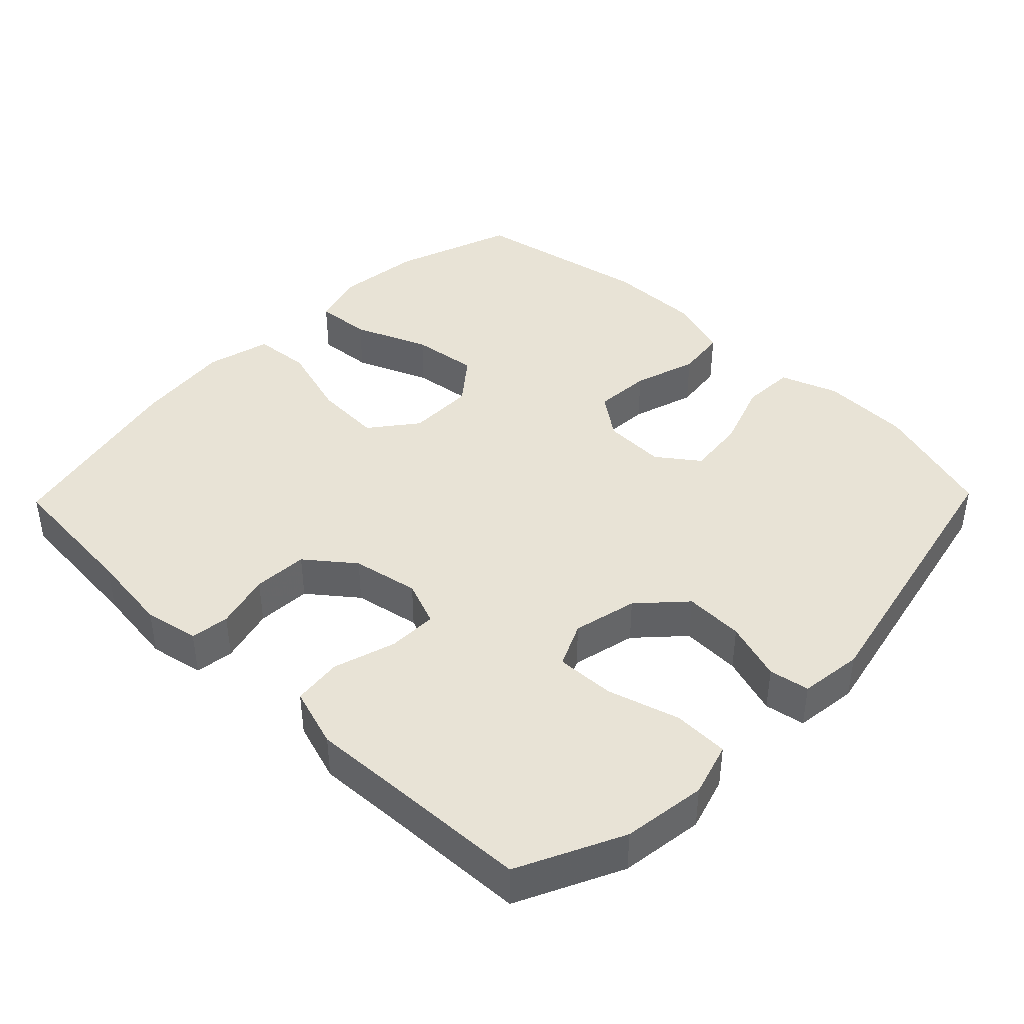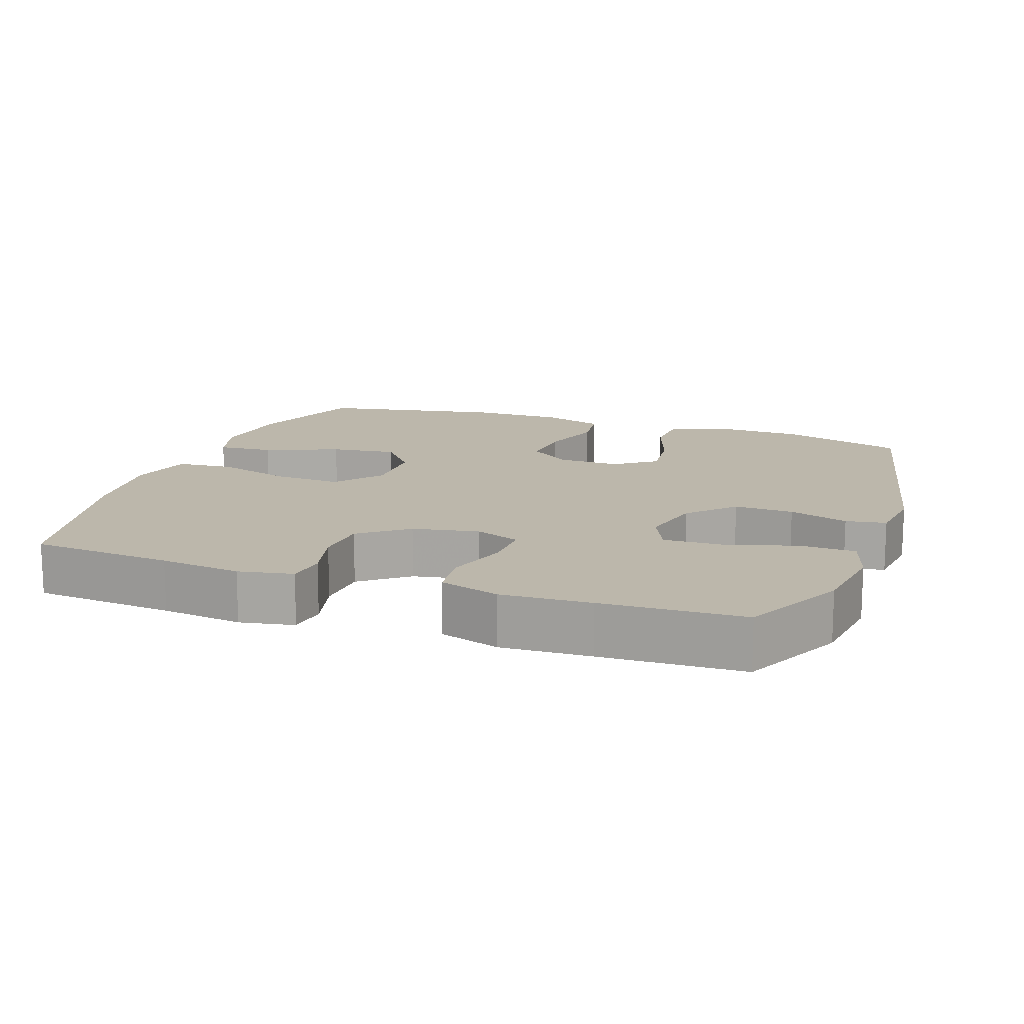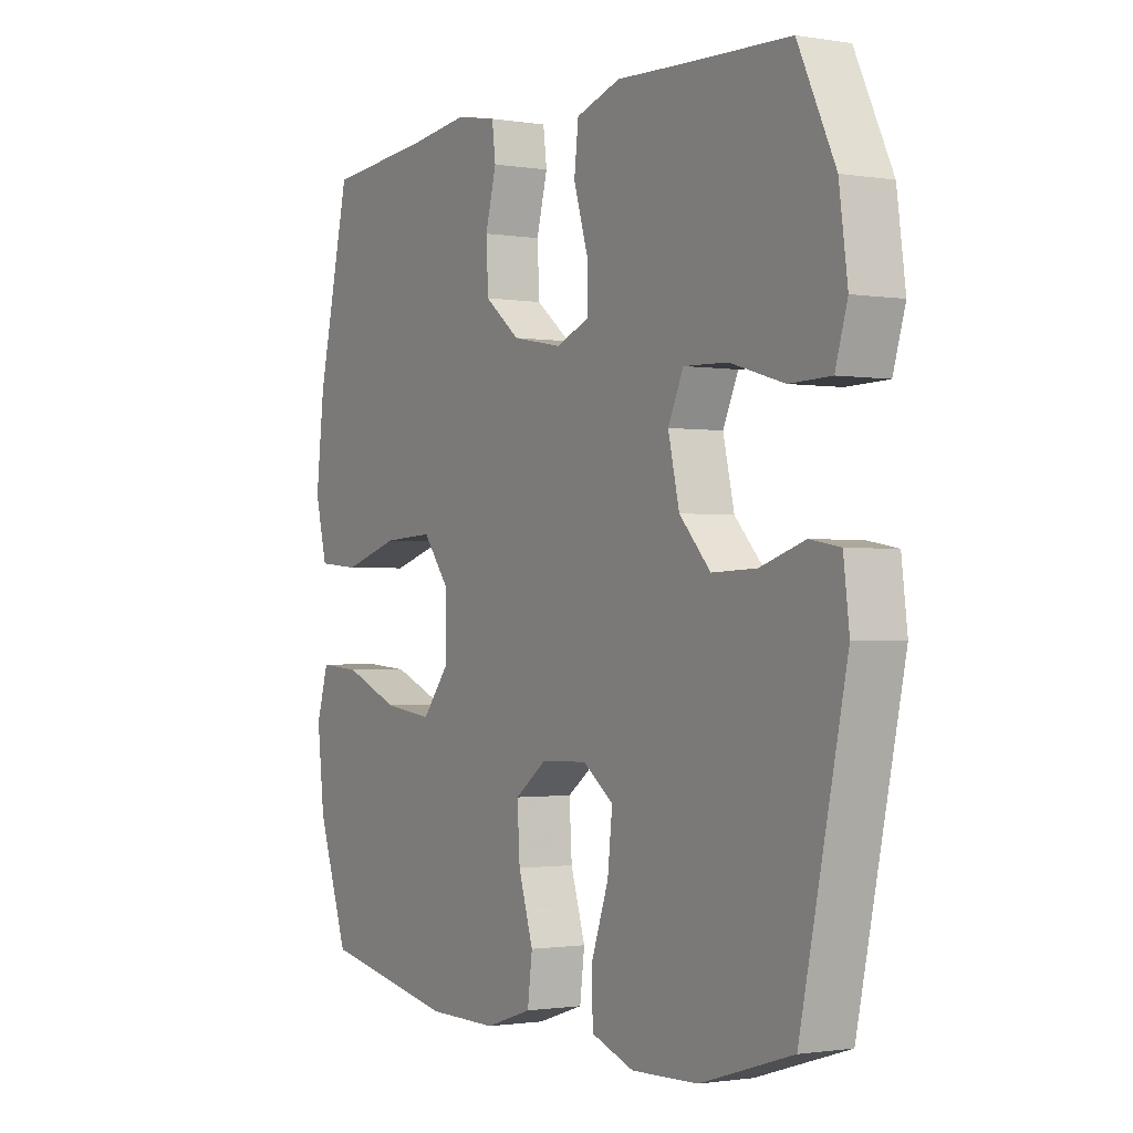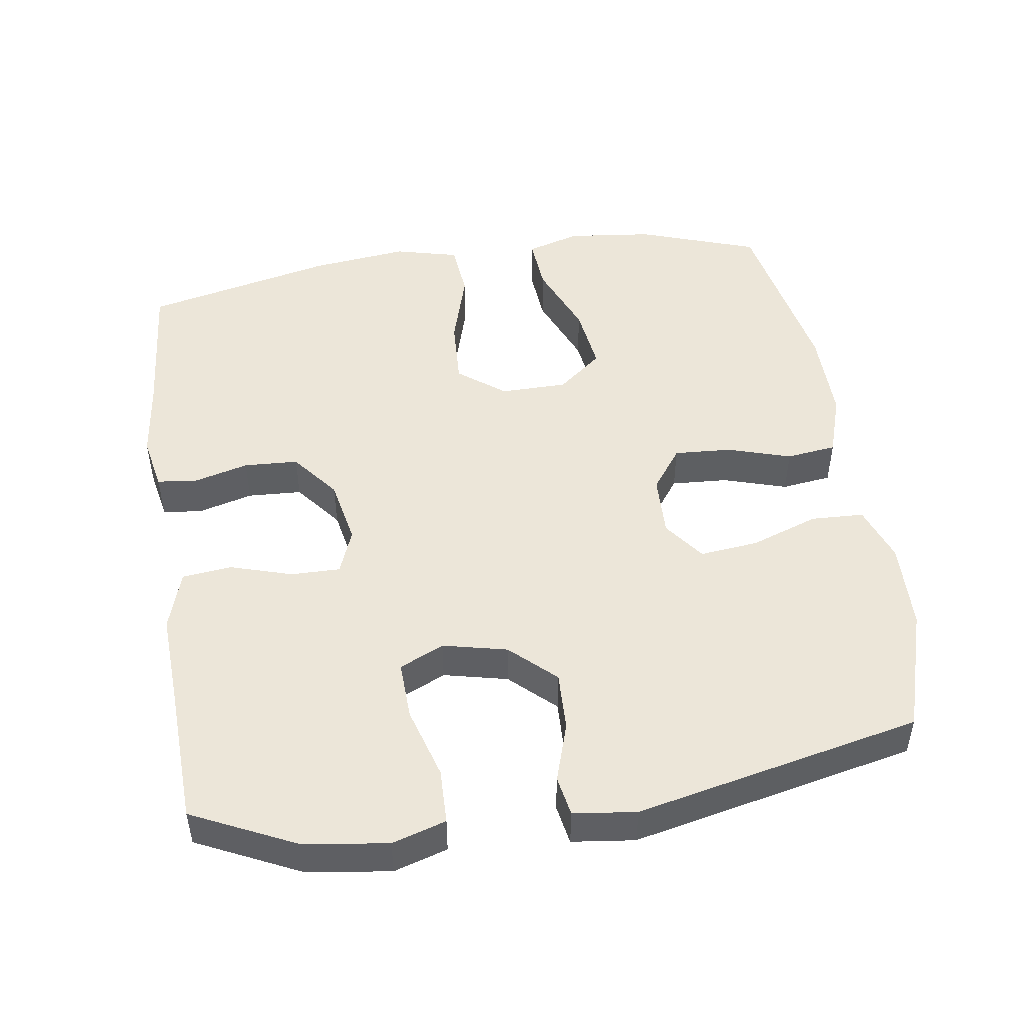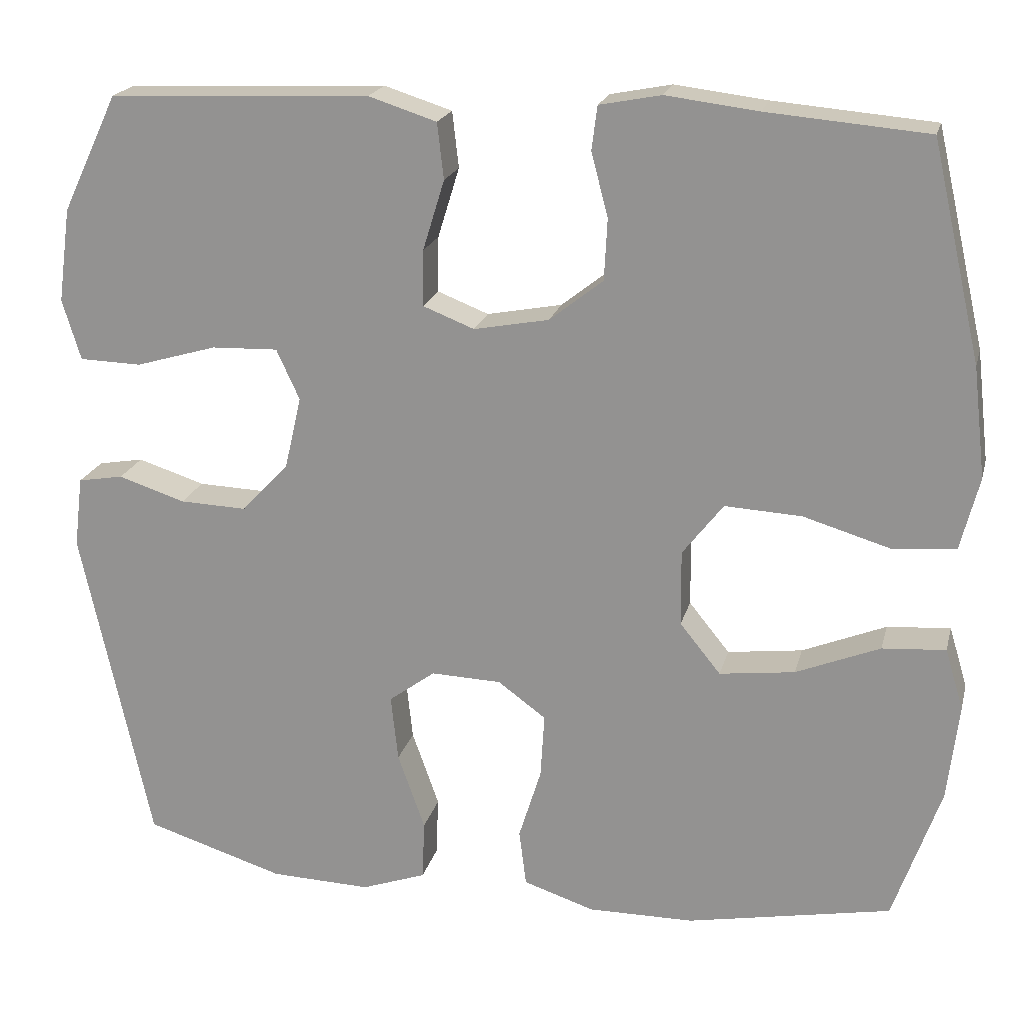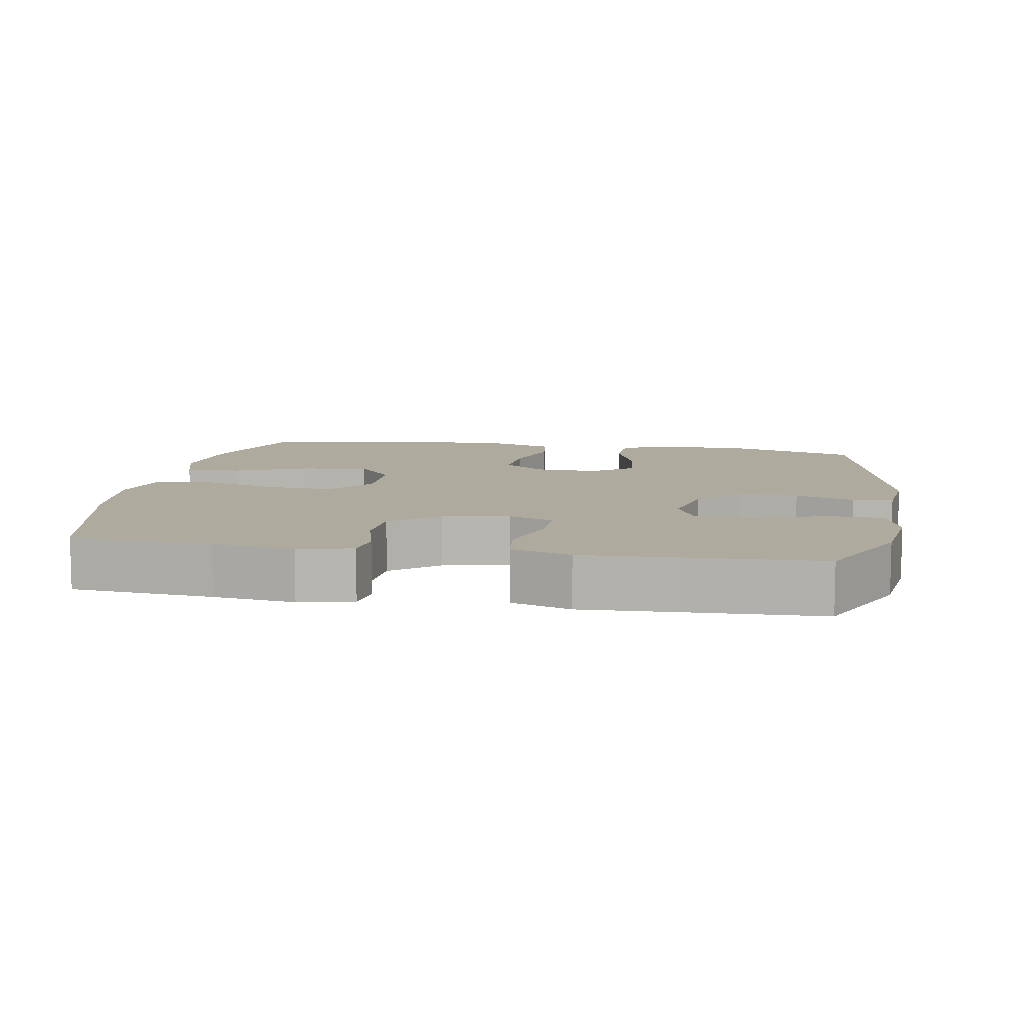
<metadata>
{"format":"obj","ext":"obj","renderer":"f3d","projection":"perspective","resolution":1024,"background":"white","views":[{"elev":41.7,"azim":44.2,"up":"+Y"},{"elev":14.4,"azim":19.7,"up":"+Y"},{"elev":-1.3,"azim":59.0,"up":"+Z"},{"elev":48.6,"azim":81.4,"up":"+Y"},{"elev":20.3,"azim":-166.3,"up":"+Z"},{"elev":9.3,"azim":9.8,"up":"+Y"}]}
</metadata>
<code>
v -0.5 0.07 -0.5
v -0.559 0.07 -0.33
v -0.573 0.07 -0.208
v -0.55 0.07 -0.132
v -0.471 0.07 -0.138
v -0.366 0.07 -0.181
v -0.272 0.07 -0.193
v -0.221 0.07 -0.13
v -0.22 0.07 -0.035
v -0.271 0.07 0.031
v -0.367 0.07 0.026
v -0.475 0.07 -0.006
v -0.555 0.07 0.001
v -0.578 0.07 0.092
v -0.562 0.07 0.23
v -0.5 0.07 0.5
v -0.299 0.07 0.517
v -0.184 0.07 0.531
v -0.107 0.07 0.516
v -0.1 0.07 0.461
v -0.121 0.07 0.382
v -0.117 0.07 0.305
v -0.05 0.07 0.252
v 0.044 0.07 0.234
v 0.108 0.07 0.259
v 0.107 0.07 0.329
v 0.08 0.07 0.417
v 0.088 0.07 0.487
v 0.173 0.07 0.514
v 0.3 0.07 0.508
v 0.5 0.07 0.5
v 0.57 0.07 0.353
v 0.586 0.07 0.235
v 0.563 0.07 0.159
v 0.485 0.07 0.157
v 0.383 0.07 0.187
v 0.3 0.07 0.19
v 0.271 0.07 0.127
v 0.292 0.07 0.036
v 0.351 0.07 -0.027
v 0.435 0.07 -0.024
v 0.519 0.07 0.003
v 0.576 0.07 -0.007
v 0.587 0.07 -0.096
v 0.5 0.07 -0.5
v 0.326 0.07 -0.554
v 0.2 0.07 -0.558
v 0.119 0.07 -0.529
v 0.116 0.07 -0.454
v 0.15 0.07 -0.358
v 0.159 0.07 -0.275
v 0.101 0.07 -0.232
v 0.013 0.07 -0.235
v -0.047 0.07 -0.279
v -0.042 0.07 -0.36
v -0.014 0.07 -0.45
v -0.023 0.07 -0.521
v -0.112 0.07 -0.55
v -0.244 0.07 -0.549
v -0.5 0 -0.5
v -0.559 0 -0.33
v -0.573 0 -0.208
v -0.55 0 -0.132
v -0.471 0 -0.138
v -0.366 0 -0.181
v -0.272 0 -0.193
v -0.221 0 -0.13
v -0.22 0 -0.035
v -0.271 0 0.031
v -0.367 0 0.026
v -0.475 0 -0.006
v -0.555 0 0.001
v -0.578 0 0.092
v -0.562 0 0.23
v -0.5 0 0.5
v -0.299 0 0.517
v -0.184 0 0.531
v -0.107 0 0.516
v -0.1 0 0.461
v -0.121 0 0.382
v -0.117 0 0.305
v -0.05 0 0.252
v 0.044 0 0.234
v 0.108 0 0.259
v 0.107 0 0.329
v 0.08 0 0.417
v 0.088 0 0.487
v 0.173 0 0.514
v 0.3 0 0.508
v 0.5 0 0.5
v 0.57 0 0.353
v 0.586 0 0.235
v 0.563 0 0.159
v 0.485 0 0.157
v 0.383 0 0.187
v 0.3 0 0.19
v 0.271 0 0.127
v 0.292 0 0.036
v 0.351 0 -0.027
v 0.435 0 -0.024
v 0.519 0 0.003
v 0.576 0 -0.007
v 0.587 0 -0.096
v 0.5 0 -0.5
v 0.326 0 -0.554
v 0.2 0 -0.558
v 0.119 0 -0.529
v 0.116 0 -0.454
v 0.15 0 -0.358
v 0.159 0 -0.275
v 0.101 0 -0.232
v 0.013 0 -0.235
v -0.047 0 -0.279
v -0.042 0 -0.36
v -0.014 0 -0.45
v -0.023 0 -0.521
v -0.112 0 -0.55
v -0.244 0 -0.549
f 4 5 6
f 3 4 6
f 2 3 6
f 1 2 6
f 59 1 6
f 58 59 6
f 57 58 6
f 56 57 6
f 55 56 6
f 54 55 6 7
f 53 54 7 8
f 52 53 8 9
f 48 49 50
f 47 48 50
f 46 47 50
f 45 46 50
f 44 45 50
f 43 44 50
f 42 43 50
f 41 42 50
f 40 41 50 51
f 39 40 51 52
f 34 35 36
f 33 34 36
f 32 33 36
f 31 32 36
f 30 31 36
f 30 36 37
f 29 30 37
f 28 29 37
f 27 28 37
f 26 27 37
f 25 26 37 38
f 19 20 21
f 18 19 21
f 17 18 21
f 17 21 22
f 16 17 22
f 15 16 22
f 14 15 22
f 13 14 22
f 12 13 22
f 11 12 22
f 10 11 22 23
f 52 9 10
f 39 52 10
f 38 39 10
f 25 38 10
f 24 25 10
f 10 23 24
f 65 64 63
f 65 63 62
f 65 62 61
f 65 61 60
f 65 60 118
f 65 118 117
f 65 117 116
f 65 116 115
f 65 115 114
f 66 65 114 113
f 67 66 113 112
f 68 67 112 111
f 109 108 107
f 109 107 106
f 109 106 105
f 109 105 104
f 109 104 103
f 109 103 102
f 109 102 101
f 109 101 100
f 110 109 100 99
f 111 110 99 98
f 95 94 93
f 95 93 92
f 95 92 91
f 95 91 90
f 95 90 89
f 96 95 89
f 96 89 88
f 96 88 87
f 96 87 86
f 96 86 85
f 97 96 85 84
f 80 79 78
f 80 78 77
f 80 77 76
f 81 80 76
f 81 76 75
f 81 75 74
f 81 74 73
f 81 73 72
f 81 72 71
f 81 71 70
f 82 81 70 69
f 69 68 111
f 69 111 98
f 69 98 97
f 69 97 84
f 69 84 83
f 83 82 69
f 1 60 61 2
f 2 61 62 3
f 3 62 63 4
f 4 63 64 5
f 5 64 65 6
f 6 65 66 7
f 7 66 67 8
f 8 67 68 9
f 9 68 69 10
f 10 69 70 11
f 11 70 71 12
f 12 71 72 13
f 13 72 73 14
f 14 73 74 15
f 15 74 75 16
f 16 75 76 17
f 17 76 77 18
f 18 77 78 19
f 19 78 79 20
f 20 79 80 21
f 21 80 81 22
f 22 81 82 23
f 23 82 83 24
f 24 83 84 25
f 25 84 85 26
f 26 85 86 27
f 27 86 87 28
f 28 87 88 29
f 29 88 89 30
f 30 89 90 31
f 31 90 91 32
f 32 91 92 33
f 33 92 93 34
f 34 93 94 35
f 35 94 95 36
f 36 95 96 37
f 37 96 97 38
f 38 97 98 39
f 39 98 99 40
f 40 99 100 41
f 41 100 101 42
f 42 101 102 43
f 43 102 103 44
f 44 103 104 45
f 45 104 105 46
f 46 105 106 47
f 47 106 107 48
f 48 107 108 49
f 49 108 109 50
f 50 109 110 51
f 51 110 111 52
f 52 111 112 53
f 53 112 113 54
f 54 113 114 55
f 55 114 115 56
f 56 115 116 57
f 57 116 117 58
f 58 117 118 59
f 59 118 60 1

</code>
